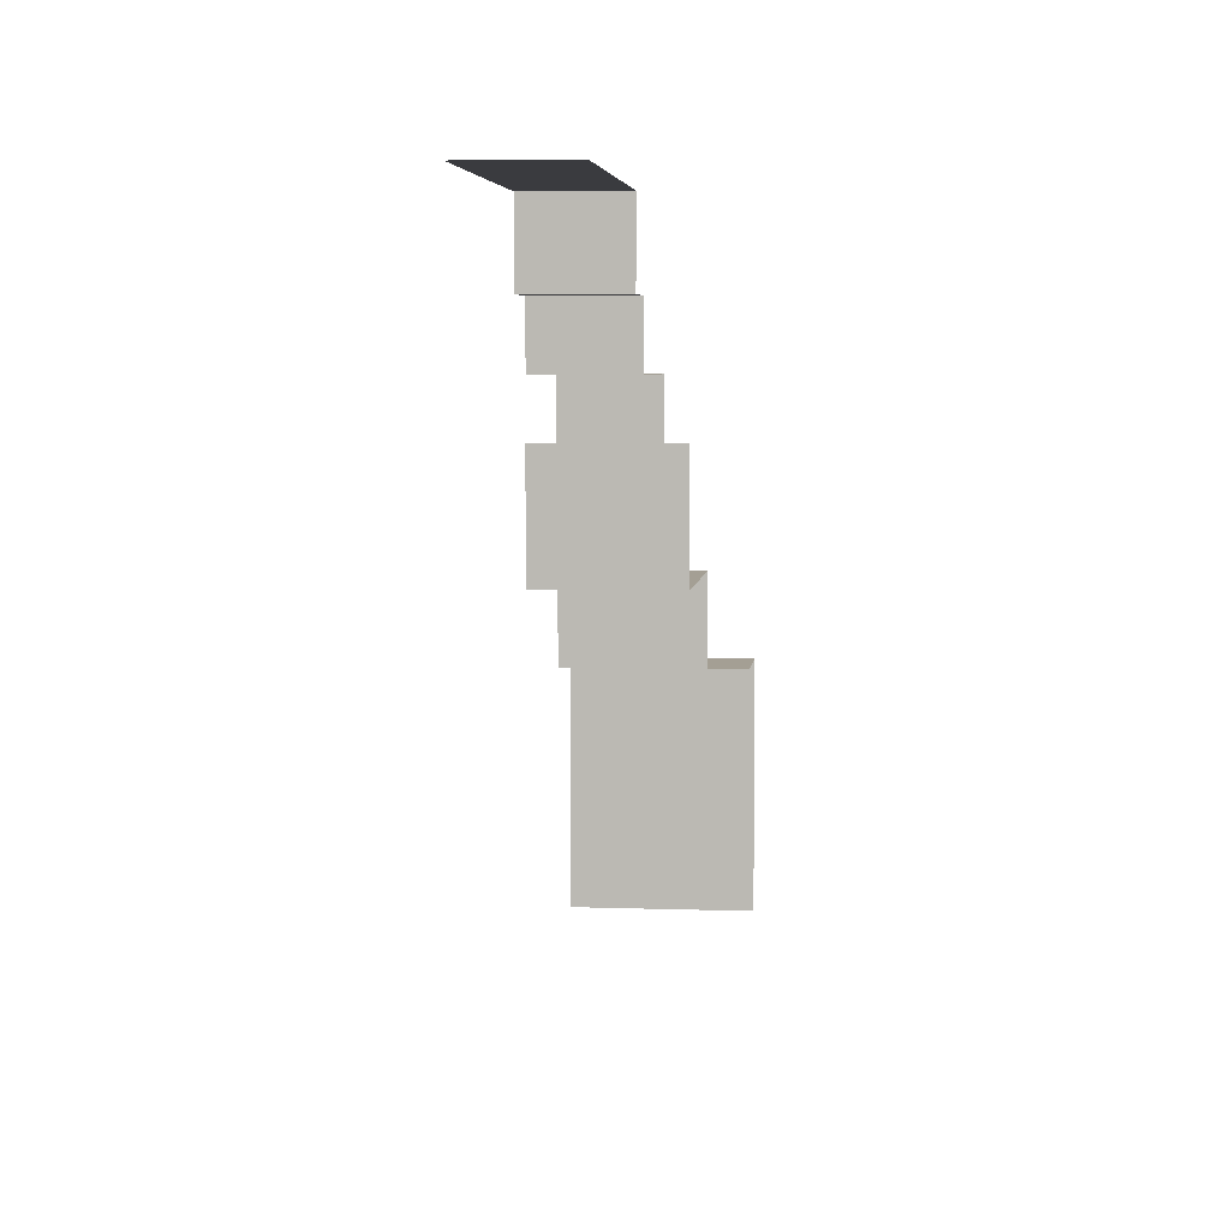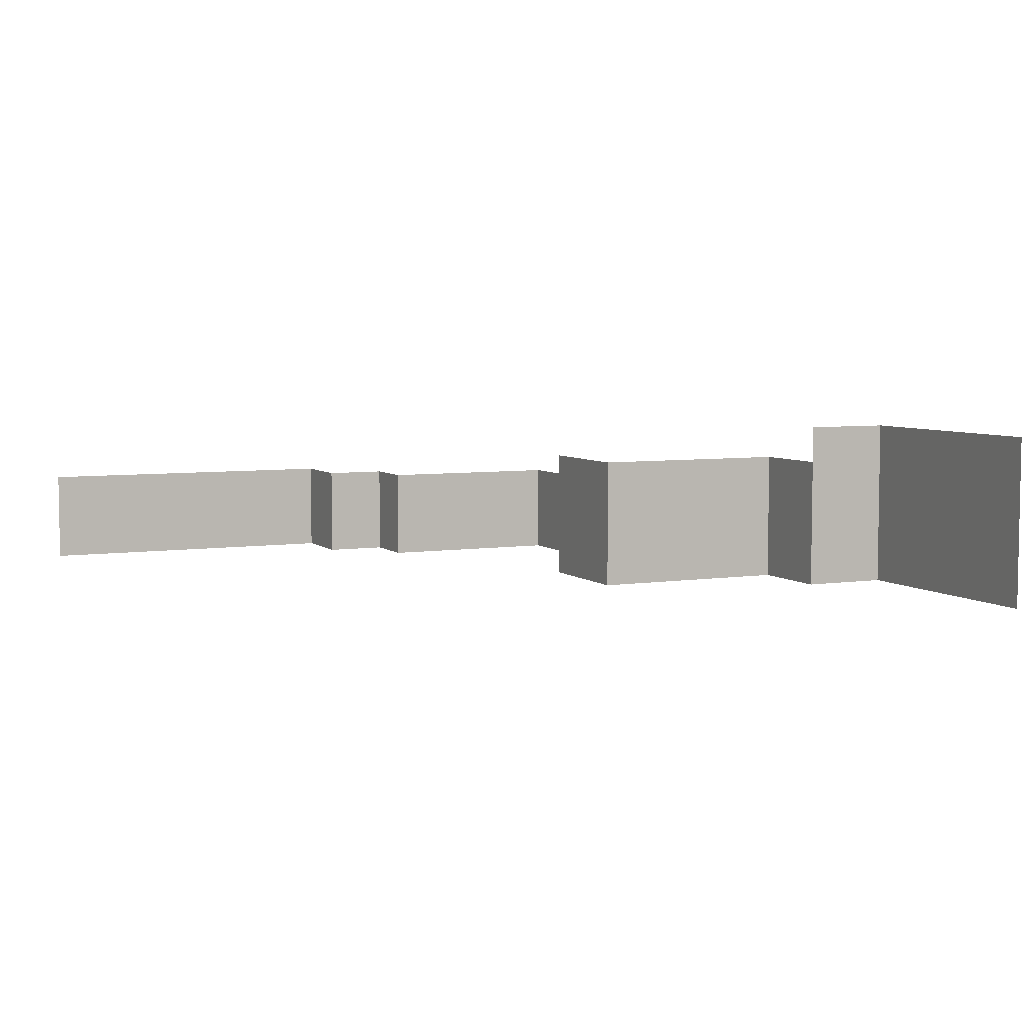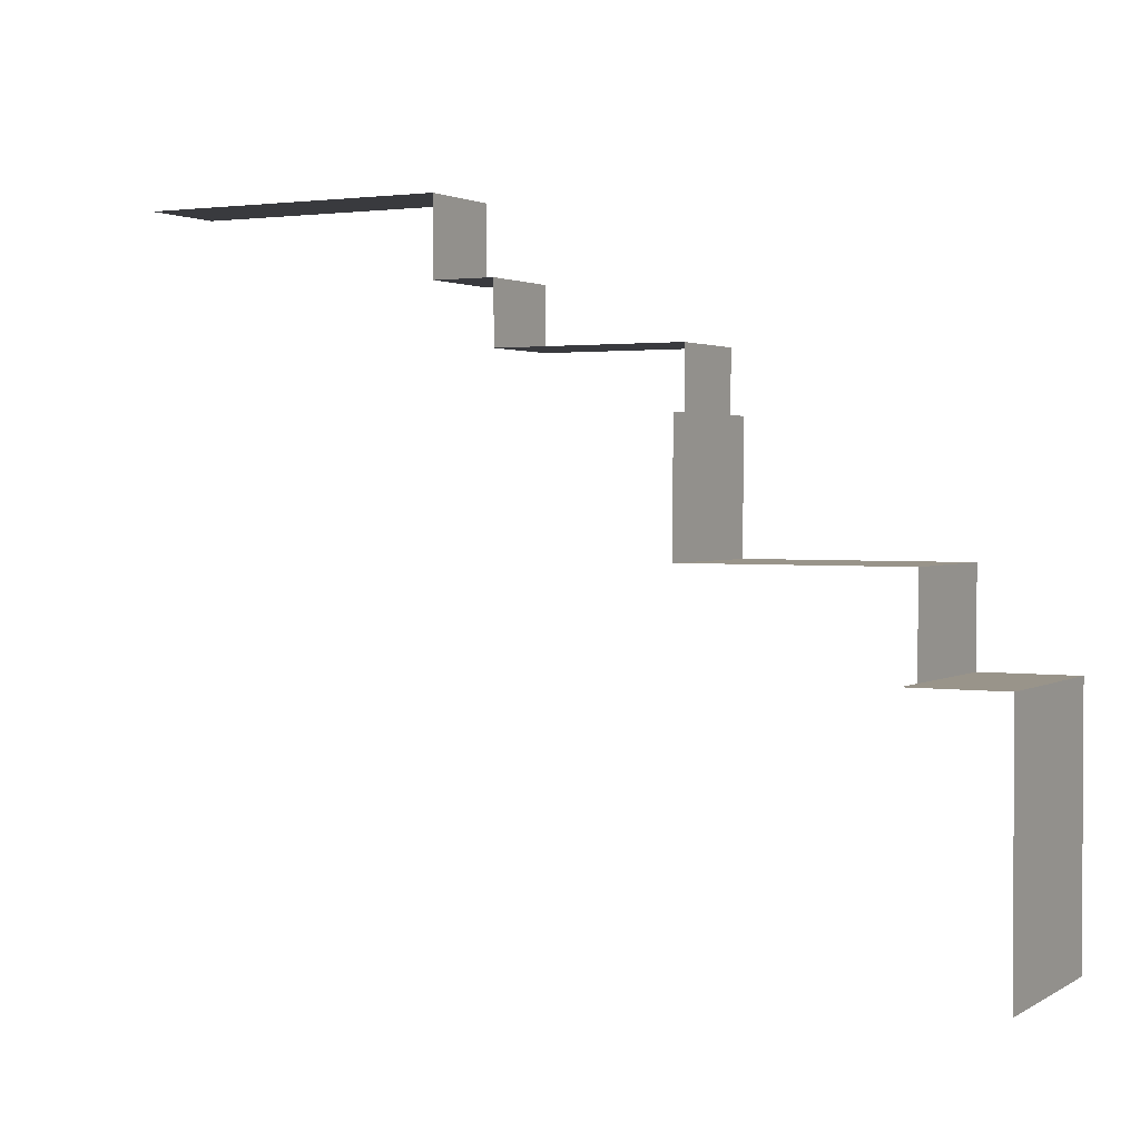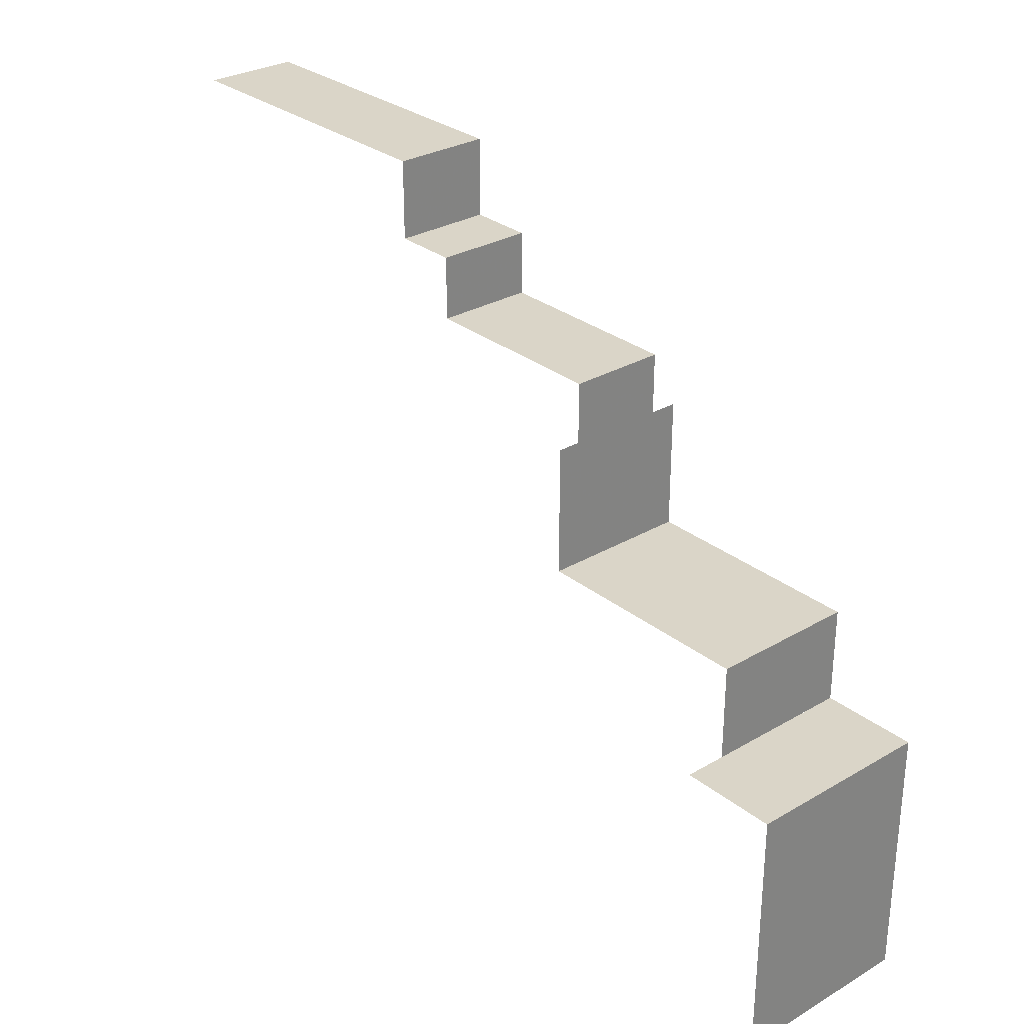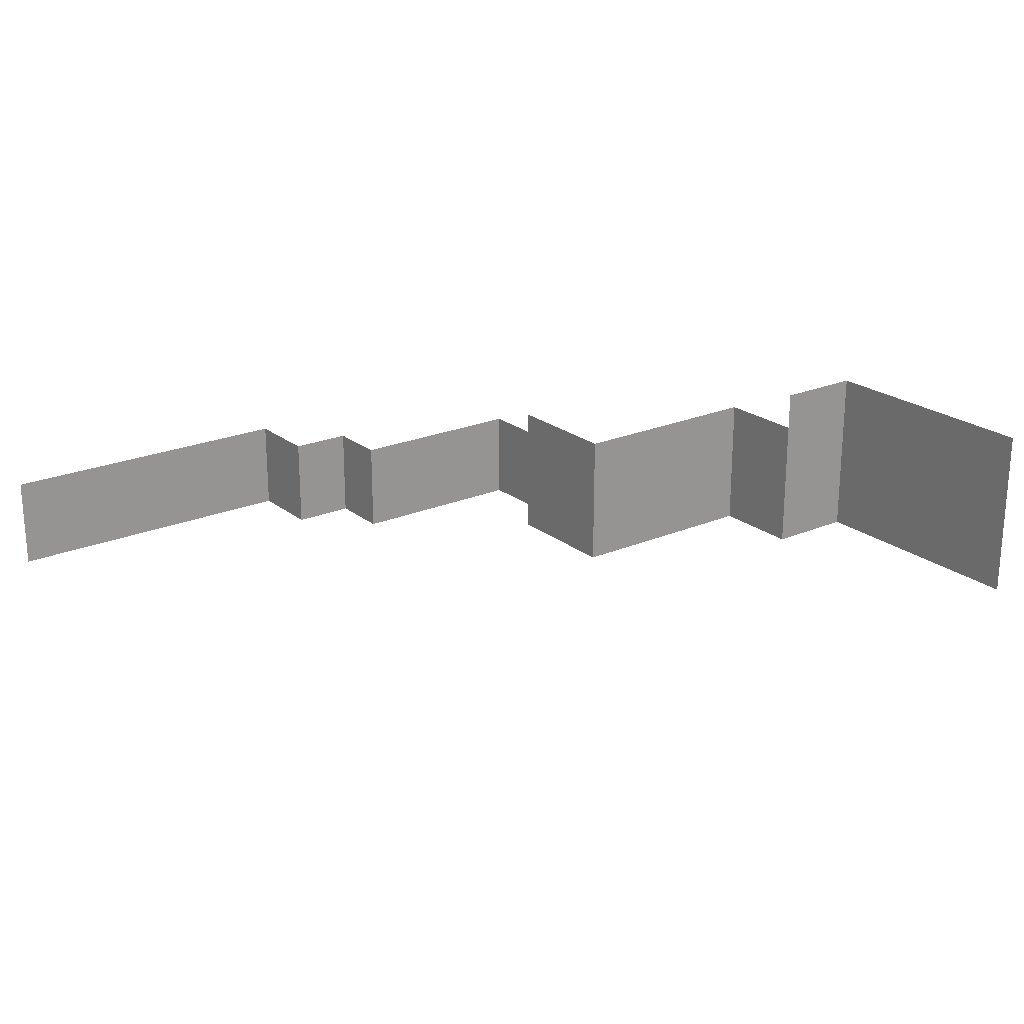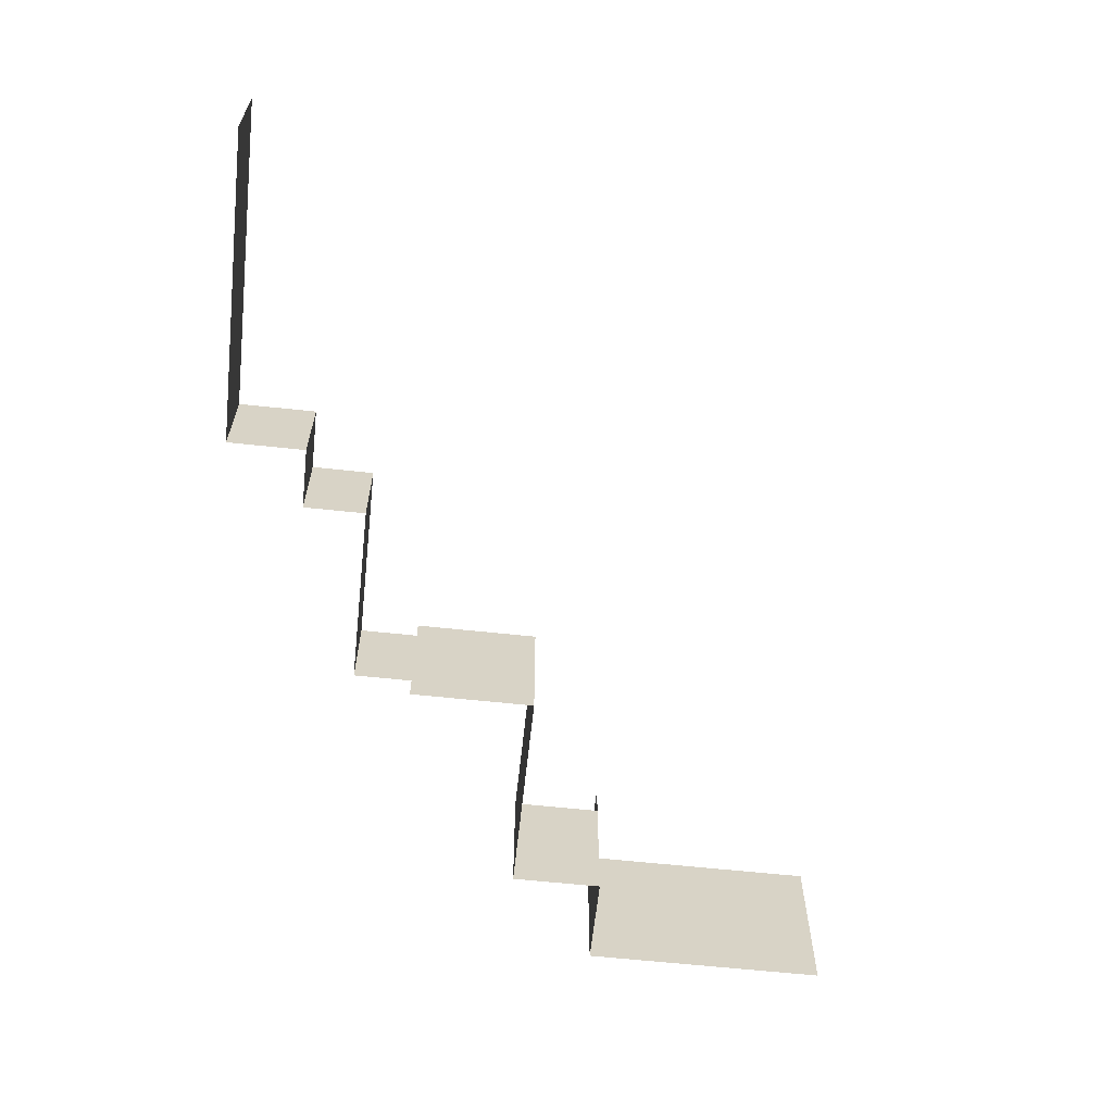
<metadata>
{"format":"obj","ext":"obj","renderer":"f3d","projection":"perspective","resolution":1024,"background":"white","views":[{"elev":5.5,"azim":-83.9,"up":"+Y"},{"elev":5.7,"azim":-24.7,"up":"+Z"},{"elev":1.9,"azim":28.4,"up":"+Y"},{"elev":29.4,"azim":49.2,"up":"+Y"},{"elev":22.1,"azim":-36.6,"up":"+Z"},{"elev":-62.6,"azim":-96.2,"up":"+Z"}]}
</metadata>
<code>
g WaterFall
v 2.409 19.1 -3.533
v 2.409 19.1 -0.5118
v 0.4088 19.1 -0.5118
v 0.4088 19.1 -3.533
v 0.4088 21.6 -0.5118
v 0.4088 21.6 -3.533
v 0.4088 19.1 -3.533
v 0.4088 19.1 -0.5118
v 8.409 17.1 -3.533
v 8.409 17.1 -0.5118
v 2.409 17.1 -0.5118
v 2.409 17.1 -3.533
v 15.41 11.1 -4.392
v 15.41 11.1 0.1948
v 8.409 11.1 0.1948
v 8.409 11.1 -4.392
v 2.409 19.1 -3.533
v 2.409 17.1 -3.533
v 2.409 17.1 -0.5118
v 2.409 19.1 -0.5118
v 18.41 8.1 1.488
v 18.41 8.1 -4.392
v 18.41 0 -4.392
v 18.41 0 1.488
v 0.4088 21.6 -3.533
v 0.4088 21.6 -0.5118
v -9.691 21.6 -0.5118
v -9.691 21.6 -3.533
v 15.41 8.1 -0.5118
v 15.41 8.1 -4.392
v 18.41 8.1 -4.392
v 18.41 8.1 1.488
v 15.41 8.1 1.488
v 15.41 11.1 -4.392
v 15.41 8.1 -4.392
v 15.41 8.1 -3.533
v 15.41 8.1 -0.5118
v 15.41 8.1 0.1948
v 15.41 11.1 0.1948
v 8.409 15.19 -4.392
v 8.409 11.1 -4.392
v 8.409 11.1 0.1948
v 8.409 15.19 0.1948
v 8.409 15.19 -3.533
v 8.409 15.19 0.1948
v 8.409 15.19 -0.5118
v 8.409 15.19 -3.533
v 8.409 17.1 -0.5118
v 8.409 17.1 -3.533
g WaterFall_0
f 3 2 1
f 4 3 1
f 7 6 5
f 8 7 5
f 11 10 9
f 12 11 9
f 15 14 13
f 16 15 13
f 19 18 17
f 20 19 17
f 23 22 21
f 24 23 21
f 27 26 25
f 28 27 25
f 31 30 29
f 29 32 31
f 29 33 32
f 36 35 34
f 34 37 36
f 34 38 37
f 34 39 38
f 42 41 40
f 40 43 42
f 40 44 43
f 47 46 45
f 48 46 47
f 49 48 47

</code>
